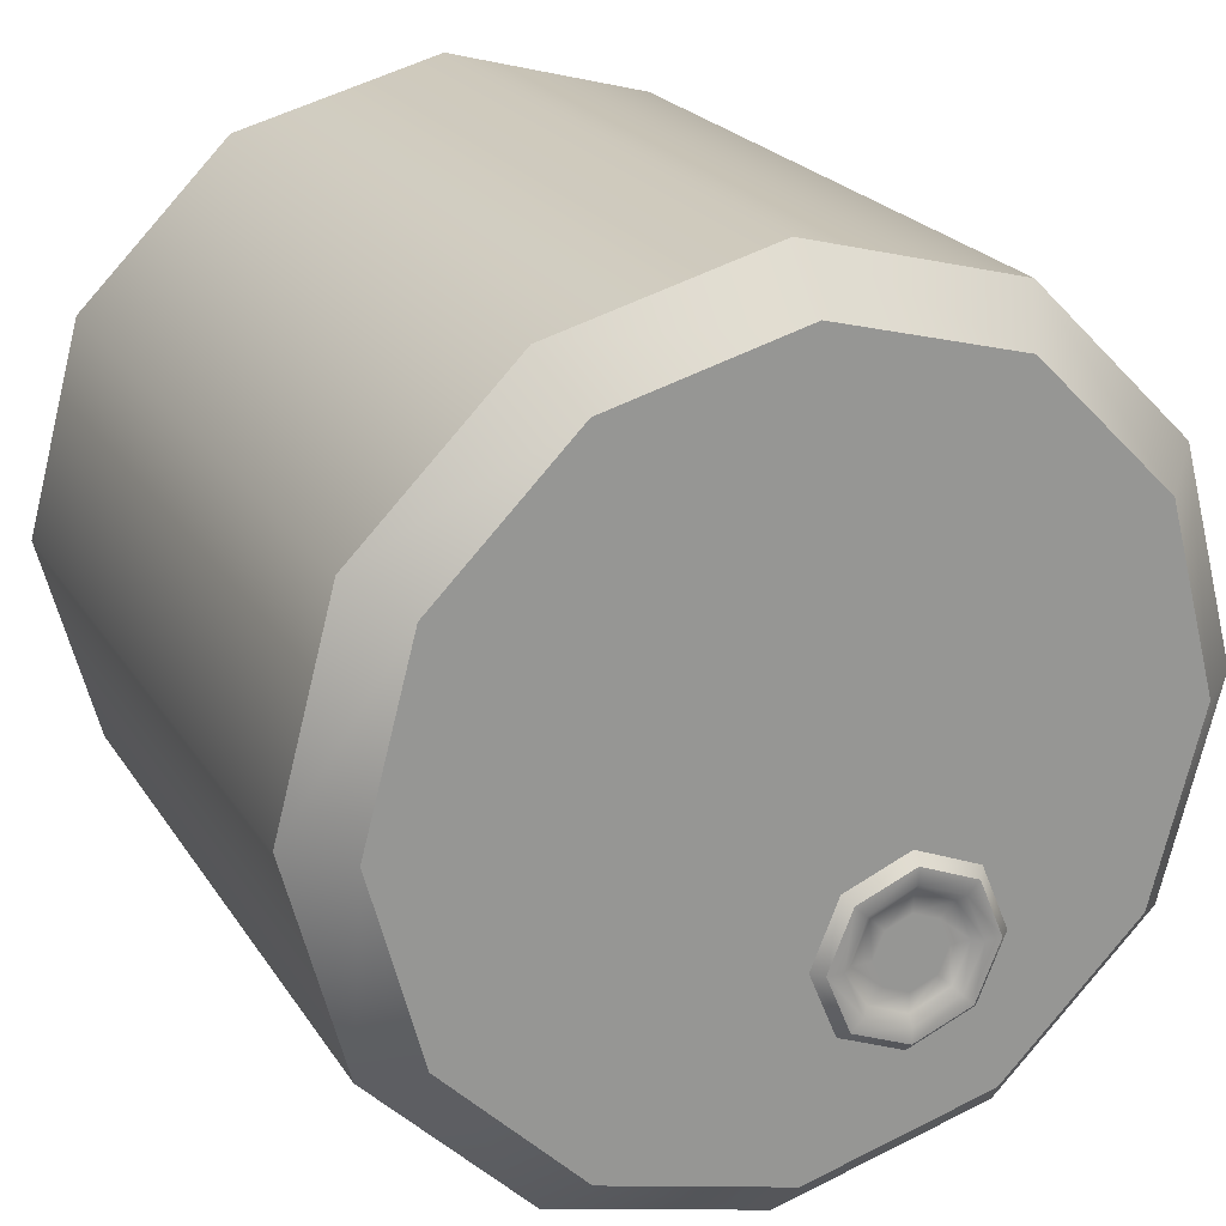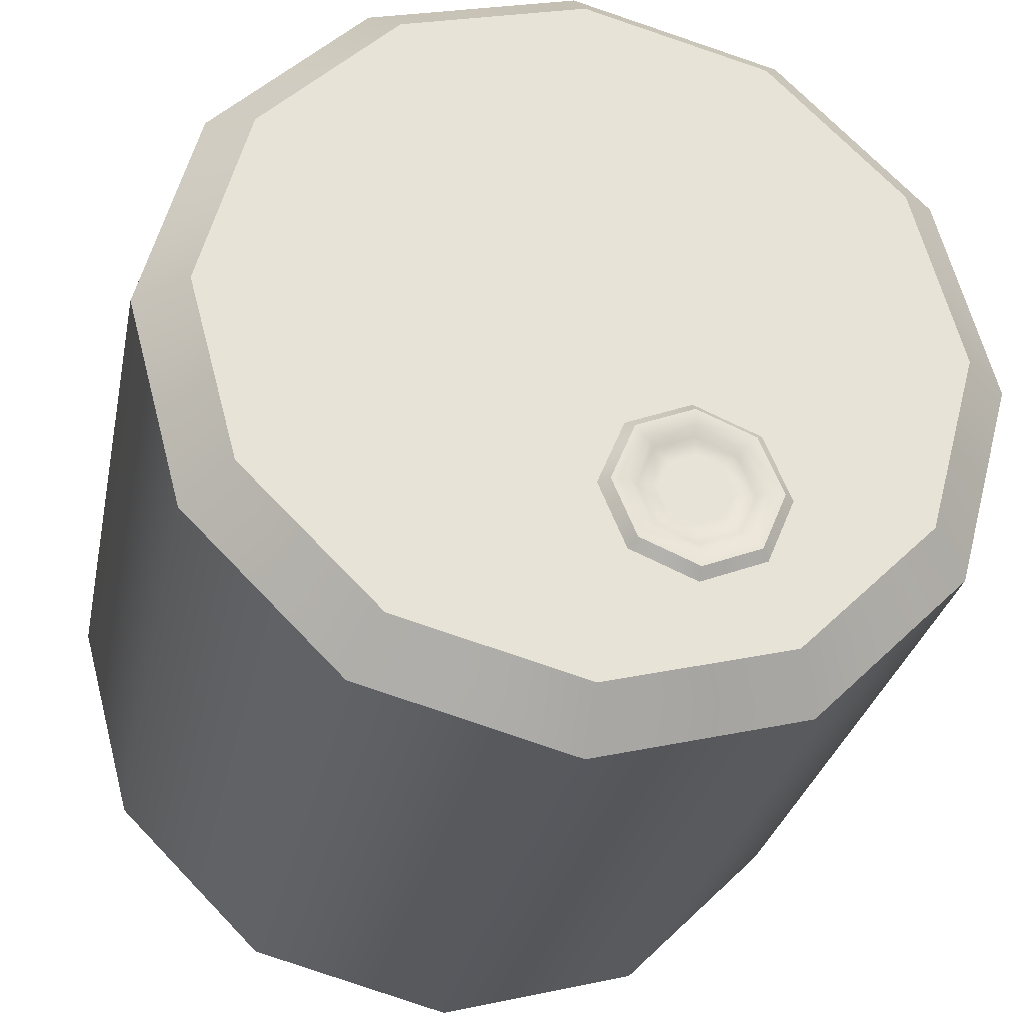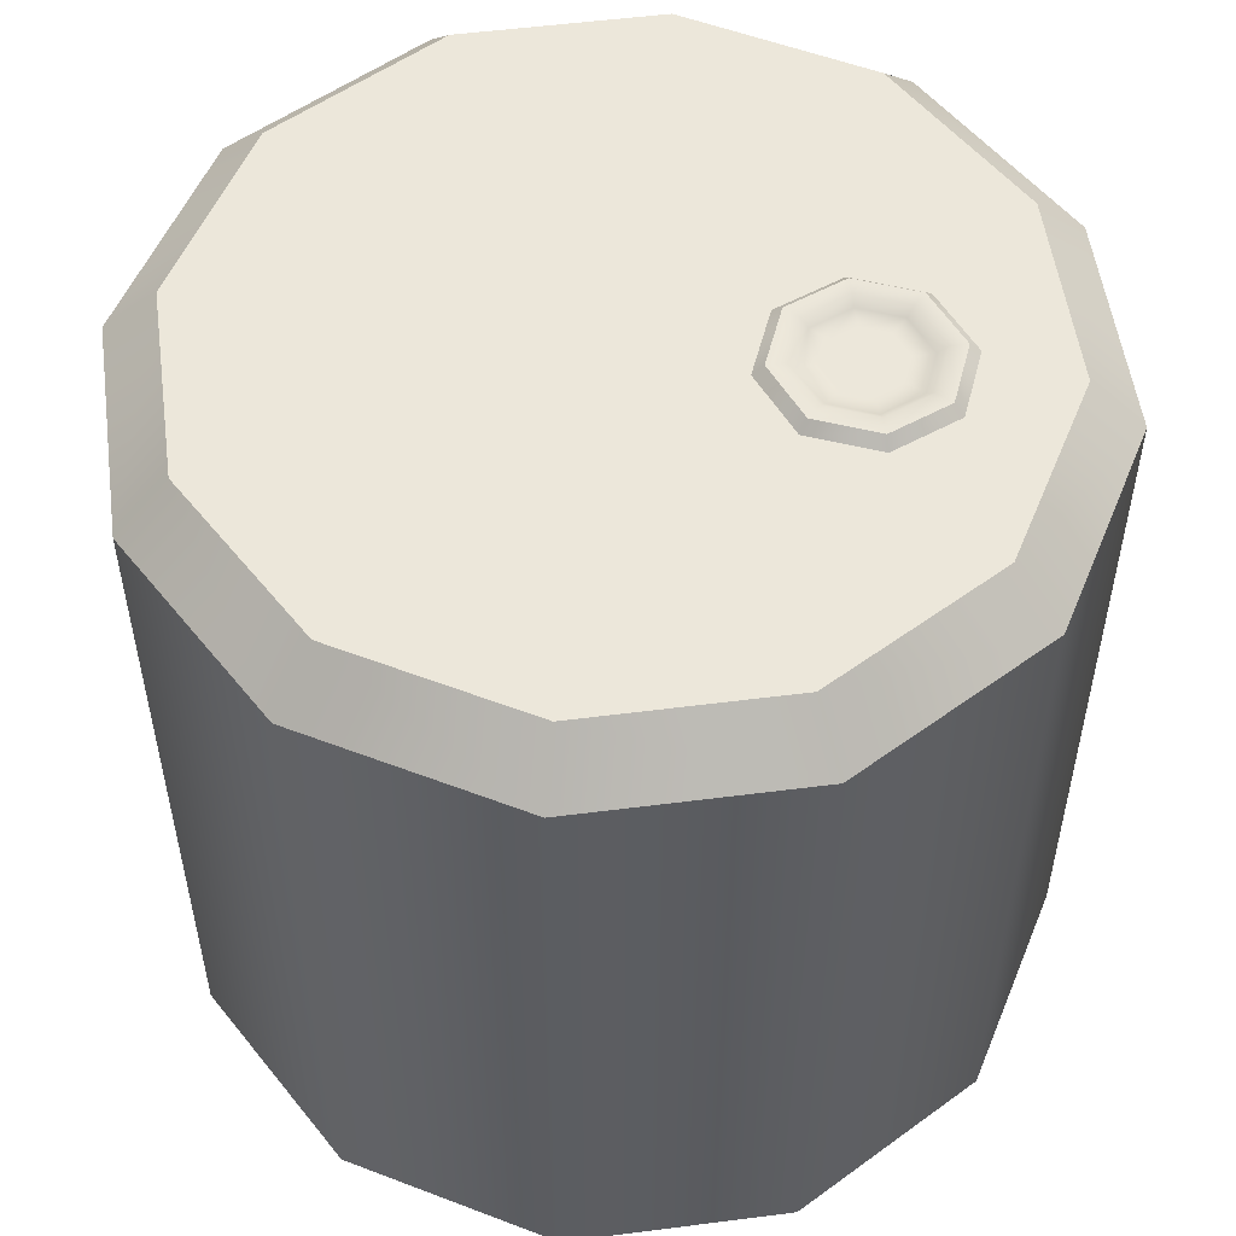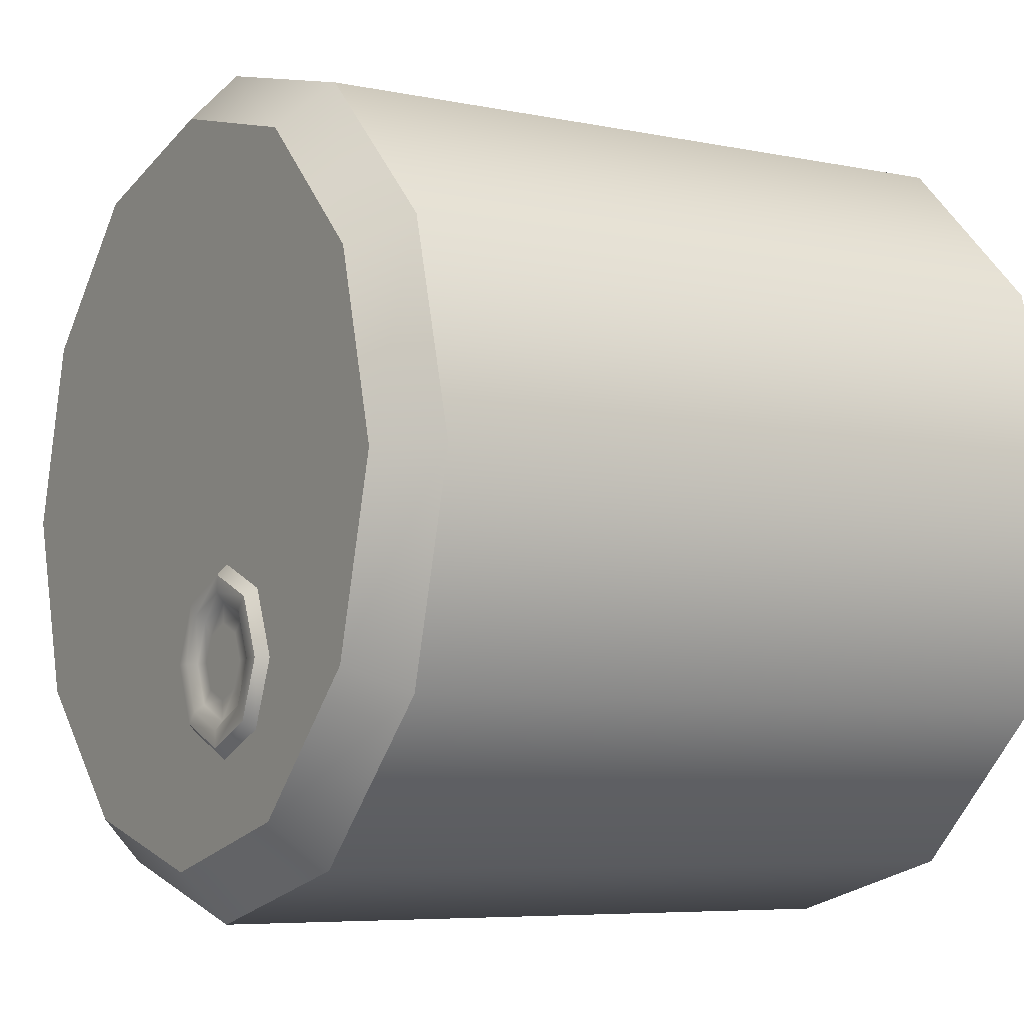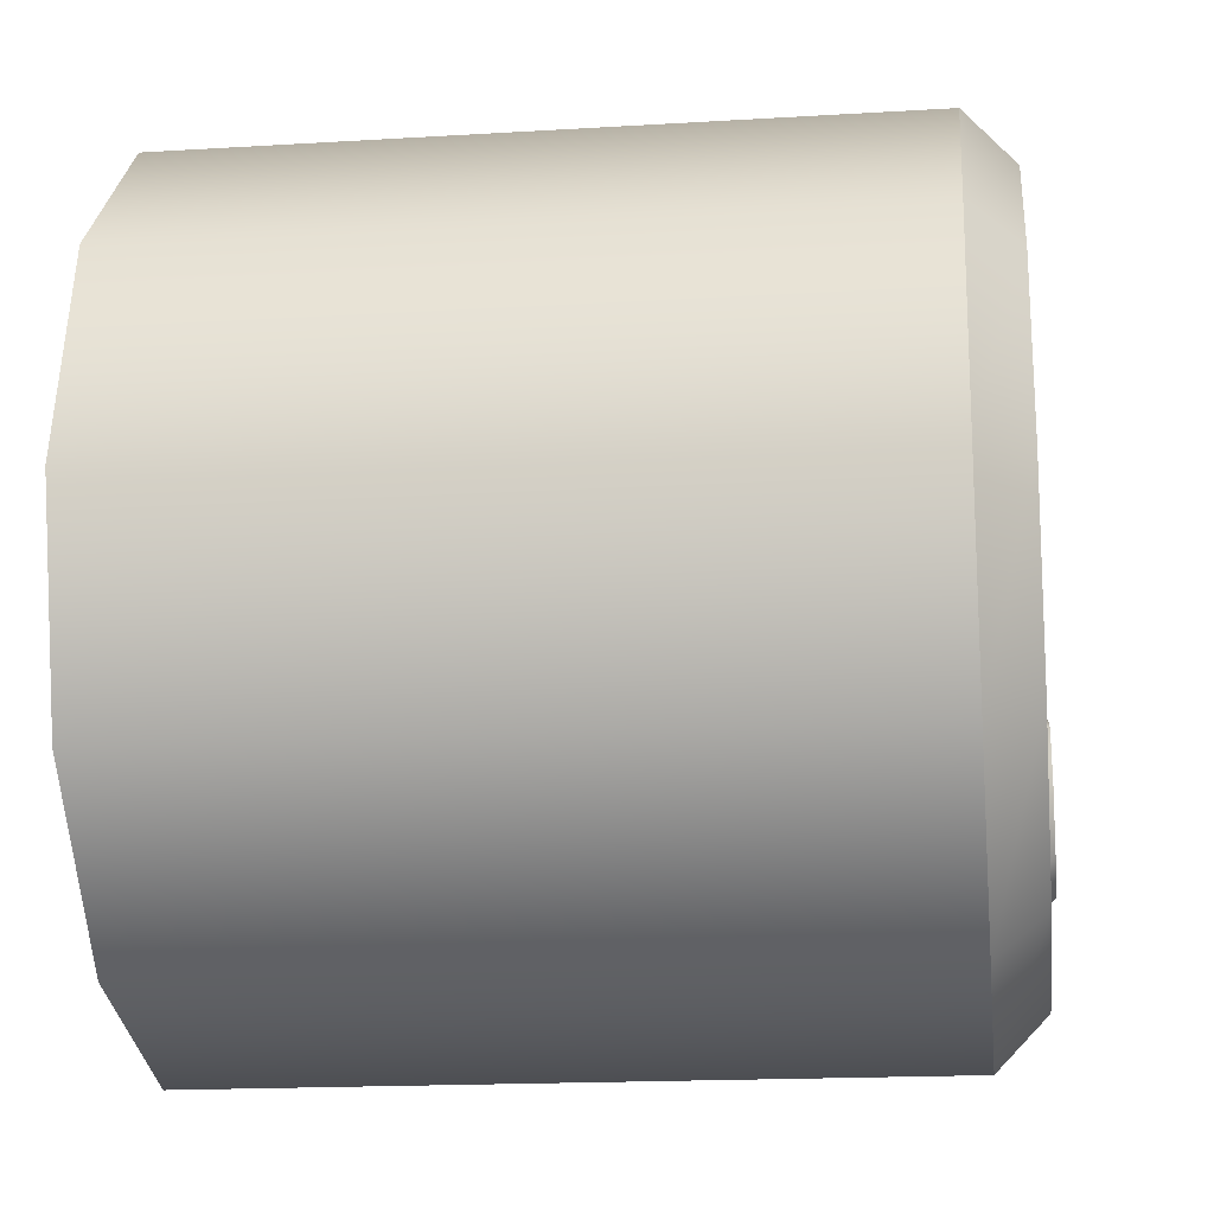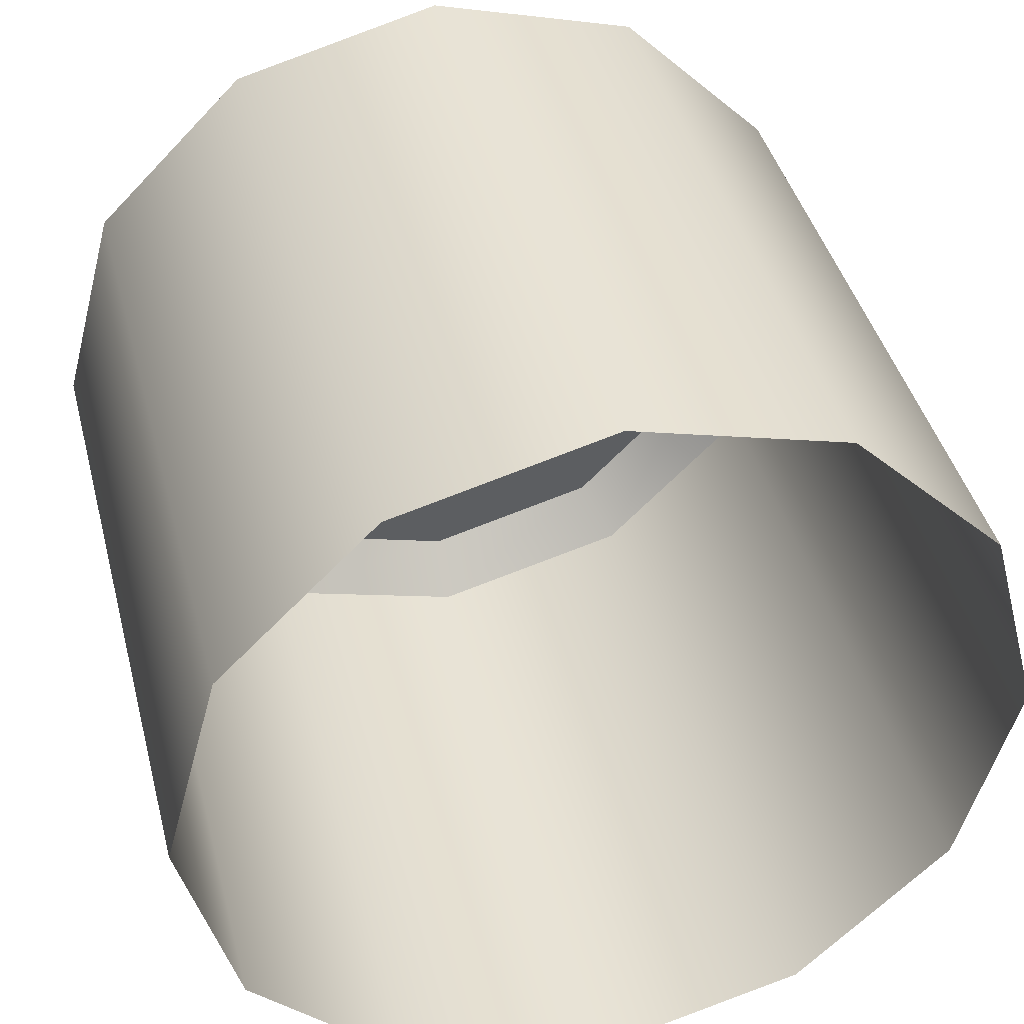
<metadata>
{"format":"obj","ext":"obj","renderer":"f3d","projection":"perspective","resolution":1024,"background":"white","views":[{"elev":22.1,"azim":155.9,"up":"+Z"},{"elev":-28.9,"azim":168.8,"up":"+Z"},{"elev":53.7,"azim":127.2,"up":"+Y"},{"elev":-6.3,"azim":-121.9,"up":"+Z"},{"elev":-17.1,"azim":97.0,"up":"+Z"},{"elev":41.5,"azim":-14.2,"up":"+Z"}]}
</metadata>
<code>
o Circle_Circle.001
v -0 0 -3
v -1.5 0 -2.598
v -2.598 0 -1.5
v -3 0 0
v -2.598 0 1.5
v -1.5 0 2.598
v -0 0 3
v 1.5 0 2.598
v 2.598 0 1.5
v 3 0 1e-06
v 2.598 0 -1.5
v 1.5 0 -2.598
v 0 5.415 -2.075
v -1.037 5.415 -1.797
v -1.797 5.415 -1.037
v -2.075 5.415 0
v -1.797 5.415 1.037
v -1.037 5.415 1.797
v -0 5.415 2.075
v 1.037 5.415 1.797
v 1.797 5.415 1.037
v 2.075 5.415 1e-06
v 1.797 5.415 -1.037
v 1.037 5.415 -1.797
v 0 5.415 -1.448
v -0.7241 5.415 -1.254
v -1.254 5.415 -0.7241
v -1.448 5.415 0
v -1.254 5.415 0.7241
v -0.7241 5.415 1.254
v -0 5.415 1.448
v 0.7241 5.415 1.254
v 1.254 5.415 0.7241
v 1.448 5.415 1e-06
v 1.254 5.415 -0.7241
v 0.7241 5.415 -1.254
v 0 5.415 -0.7603
v -0.3802 5.415 -0.6585
v -0.6585 5.415 -0.3802
v -0.7603 5.415 0
v -0.6585 5.415 0.3802
v -0.3802 5.415 0.6585
v -0 5.415 0.7603
v 0.3802 5.415 0.6585
v 0.6585 5.415 0.3802
v 0.7603 5.415 1e-06
v 0.6585 5.415 -0.3802
v 0.3802 5.415 -0.6585
v 0 5.415 0
v -0 5.065 -3
v 0 5.415 -2.638
v -1.319 5.415 -2.285
v -1.5 5.065 -2.598
v -2.285 5.415 -1.319
v -2.598 5.065 -1.5
v -2.638 5.415 0
v -3 5.065 0
v -2.285 5.415 1.319
v -2.598 5.065 1.5
v -1.319 5.415 2.285
v -1.5 5.065 2.598
v -0 5.415 2.638
v -0 5.065 3
v 1.319 5.415 2.285
v 1.5 5.065 2.598
v 2.285 5.415 1.319
v 2.598 5.065 1.5
v 2.638 5.415 1e-06
v 3 5.065 1e-06
v 2.285 5.415 -1.319
v 2.598 5.065 -1.5
v 1.319 5.415 -2.285
v 1.5 5.065 -2.598
v -0.6761 5.44 -1.621
v -0.9561 5.44 -1.505
v -1.072 5.44 -1.225
v -0.9561 5.44 -0.9454
v -0.6761 5.44 -0.8294
v -0.3961 5.44 -0.9454
v -0.2801 5.44 -1.225
v -0.3961 5.44 -1.505
v -0.6761 5.49 -1.686
v -1.002 5.49 -1.551
v -1.137 5.49 -1.225
v -1.002 5.49 -0.8995
v -0.6761 5.49 -0.7645
v -0.3502 5.49 -0.8995
v -0.2152 5.49 -1.225
v -0.3502 5.49 -1.551
v -0.6761 5.49 -1.804
v -1.085 5.49 -1.634
v -1.255 5.49 -1.225
v -1.085 5.49 -0.8164
v -0.6761 5.49 -0.6469
v -0.267 5.49 -0.8164
v -0.09762 5.49 -1.225
v -0.267 5.49 -1.634
v -0.6761 5.419 -1.878
v -1.137 5.419 -1.687
v -1.329 5.419 -1.225
v -1.137 5.419 -0.764
v -0.6761 5.419 -0.5729
v -0.2147 5.419 -0.764
v -0.0236 5.419 -1.225
v -0.2147 5.419 -1.687
v -0.6761 5.44 -1.482
v -0.8573 5.44 -1.407
v -0.9324 5.44 -1.225
v -0.8573 5.44 -1.044
v -0.6761 5.44 -0.9691
v -0.4949 5.44 -1.044
v -0.4198 5.44 -1.225
v -0.4949 5.44 -1.407
v -0.6761 5.44 -1.225
v -1.5 2.701 -2.598
v -1.5 1.32 -2.598
v -0 1.32 -3
v -0 2.701 -3
v 1.5 1.32 -2.598
v 1.5 2.701 -2.598
v -2.598 2.701 -1.5
v -2.598 1.32 -1.5
v -3 2.701 0
v -3 1.32 0
v -2.598 2.701 1.5
v -2.598 1.32 1.5
v -1.5 2.701 2.598
v -1.5 1.32 2.598
v -0 2.701 3
v -0 1.32 3
v 1.5 2.701 2.598
v 1.5 1.32 2.598
v 2.598 2.701 1.5
v 2.598 1.32 1.5
v 3 2.701 1e-06
v 3 1.32 1e-06
v 2.598 2.701 -1.5
v 2.598 1.32 -1.5
v -0 3.883 -3
v 1.5 3.883 -2.598
v -1.5 3.883 -2.598
v -2.598 3.883 -1.5
v -3 3.883 0
v -2.598 3.883 1.5
v -1.5 3.883 2.598
v -0 3.883 3
v 1.5 3.883 2.598
v 2.598 3.883 1.5
v 3 3.883 1e-06
v 2.598 3.883 -1.5
v -1.5 5.065 -2.598
v -0 5.065 -3
v 0 5.415 -2.638
v -1.319 5.415 -2.285
v -2.598 5.065 -1.5
v -2.285 5.415 -1.319
v -3 5.065 0
v -2.638 5.415 0
v -2.598 5.065 1.5
v -2.285 5.415 1.319
v -1.5 5.065 2.598
v -1.319 5.415 2.285
v -0 5.065 3
v -0 5.415 2.638
v 1.5 5.065 2.598
v 1.319 5.415 2.285
v 2.598 5.065 1.5
v 2.285 5.415 1.319
v 3 5.065 1e-06
v 2.638 5.415 1e-06
v 2.598 5.065 -1.5
v 2.285 5.415 -1.319
v 1.5 5.065 -2.598
v 1.319 5.415 -2.285
v -1.085 5.49 -1.634
v -0.6761 5.49 -1.804
v -1.255 5.49 -1.225
v -1.085 5.49 -0.8164
v -0.6761 5.49 -0.6469
v -0.267 5.49 -0.8164
v -0.09762 5.49 -1.225
v -0.267 5.49 -1.634
f 60 18 17 58
f 51 13 24 72
f 68 22 21 66
f 62 19 18 60
f 54 15 14 52
f 56 16 15 54
f 70 23 22 68
f 64 20 19 62
f 58 17 16 56
f 72 24 23 70
f 66 21 20 64
f 142 55 53 141
f 149 69 67 148
f 146 63 61 145
f 143 57 55 142
f 150 71 69 149
f 147 65 63 146
f 144 59 57 143
f 140 73 71 150
f 141 53 152 139
f 148 67 65 147
f 145 61 59 144
f 139 152 73 140
f 13 25 36 24
f 15 27 26 14
f 22 34 33 21
f 19 31 30 18
f 16 28 27 15
f 23 35 34 22
f 20 32 31 19
f 17 29 28 16
f 24 36 35 23
f 14 26 25 13
f 21 33 32 20
f 18 30 29 17
f 30 42 41 29
f 25 37 48 36
f 27 39 38 26
f 34 46 45 33
f 31 43 42 30
f 28 40 39 27
f 35 47 46 34
f 32 44 43 31
f 29 41 40 28
f 36 48 47 35
f 26 38 37 25
f 33 45 44 32
f 42 49 41
f 37 49 48
f 39 49 38
f 46 49 45
f 43 49 42
f 40 49 39
f 47 49 46
f 44 49 43
f 41 49 40
f 48 49 47
f 38 49 37
f 45 49 44
f 151 154 153 50
f 155 156 154 151
f 157 158 156 155
f 159 160 158 157
f 161 162 160 159
f 163 164 162 161
f 165 166 164 163
f 167 168 166 165
f 169 170 168 167
f 171 172 170 169
f 173 174 172 171
f 50 153 174 173
f 52 14 13 51
f 74 81 89 82
f 80 79 87 88
f 78 77 85 86
f 76 75 83 84
f 81 80 88 89
f 79 78 86 87
f 77 76 84 85
f 75 74 82 83
f 89 88 181 182
f 87 86 179 180
f 85 84 177 178
f 83 82 176 175
f 82 89 182 176
f 88 87 180 181
f 86 85 178 179
f 84 83 175 177
f 96 95 103 104
f 94 93 101 102
f 92 91 99 100
f 97 96 104 105
f 95 94 102 103
f 93 92 100 101
f 91 90 98 99
f 90 97 105 98
f 81 74 106 113
f 79 80 112 111
f 77 78 110 109
f 75 76 108 107
f 80 81 113 112
f 78 79 111 110
f 76 77 109 108
f 74 75 107 106
f 112 113 114
f 110 111 114
f 108 109 114
f 106 107 114
f 113 106 114
f 111 112 114
f 109 110 114
f 107 108 114
f 1 117 119 12
f 117 118 120 119
f 6 128 126 5
f 128 127 125 126
f 9 134 132 8
f 134 133 131 132
f 2 116 117 1
f 116 115 118 117
f 12 119 138 11
f 119 120 137 138
f 5 126 124 4
f 126 125 123 124
f 8 132 130 7
f 132 131 129 130
f 11 138 136 10
f 138 137 135 136
f 4 124 122 3
f 124 123 121 122
f 7 130 128 6
f 130 129 127 128
f 10 136 134 9
f 136 135 133 134
f 3 122 116 2
f 122 121 115 116
f 118 139 140 120
f 127 145 144 125
f 133 148 147 131
f 115 141 139 118
f 120 140 150 137
f 125 144 143 123
f 131 147 146 129
f 137 150 149 135
f 123 143 142 121
f 129 146 145 127
f 135 149 148 133
f 121 142 141 115

</code>
